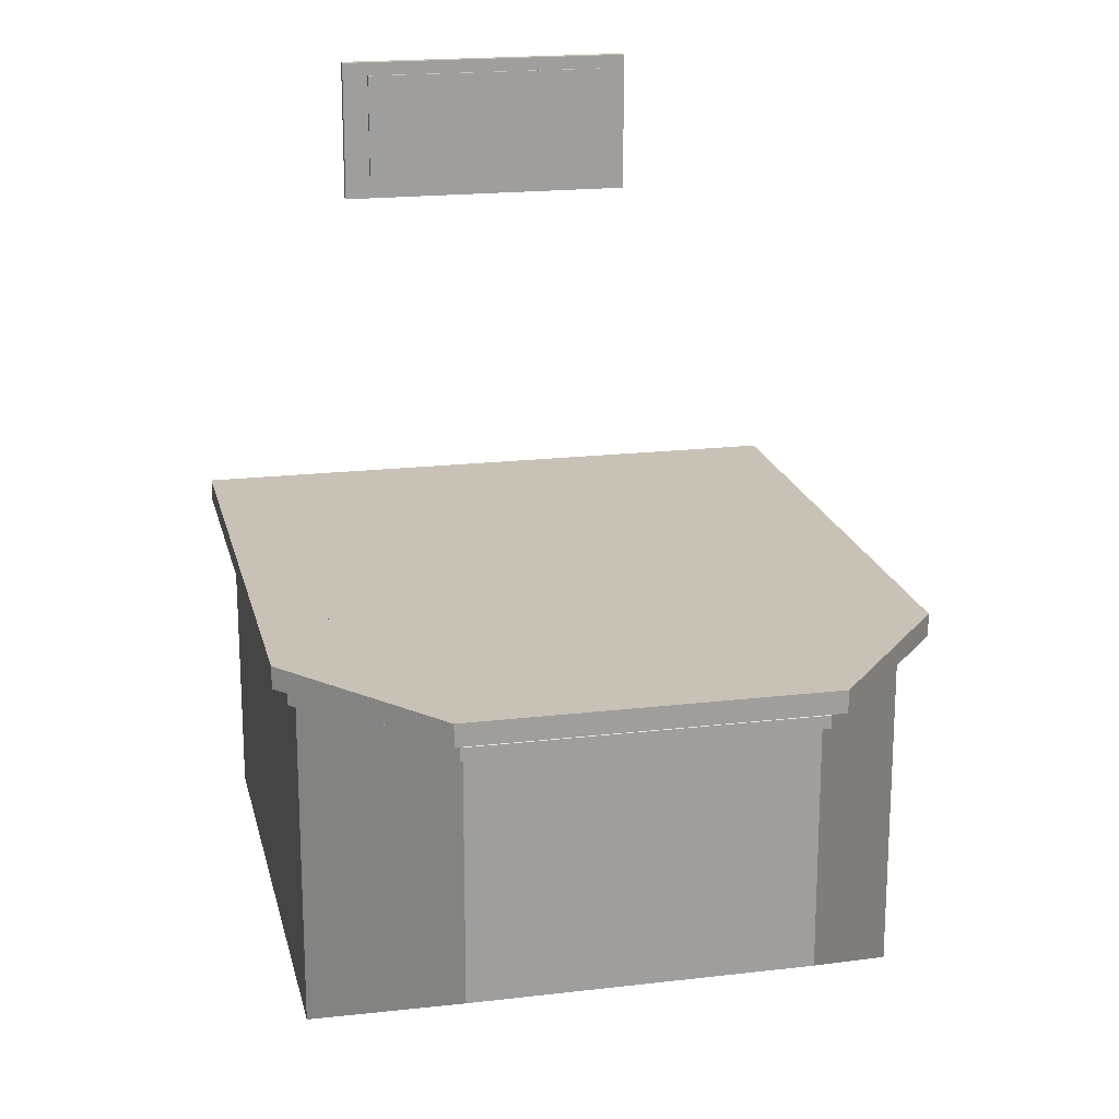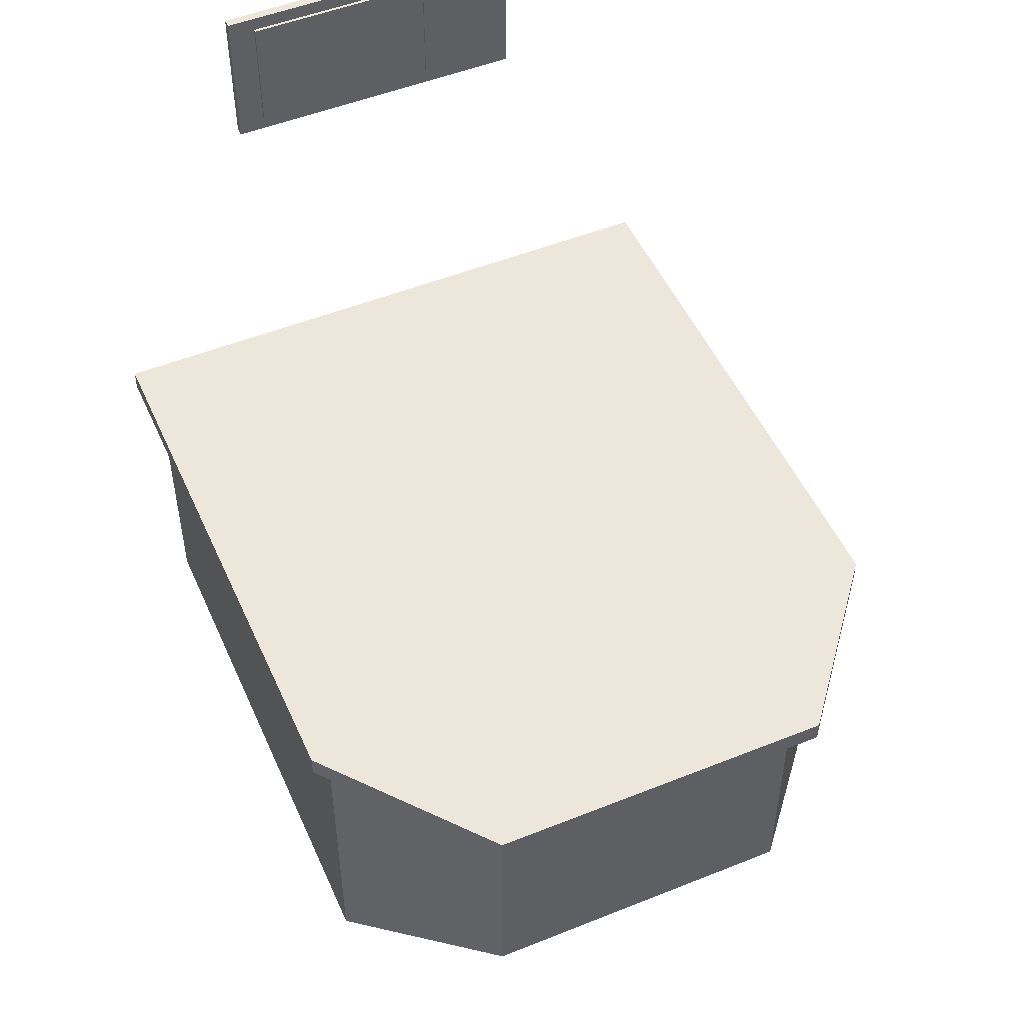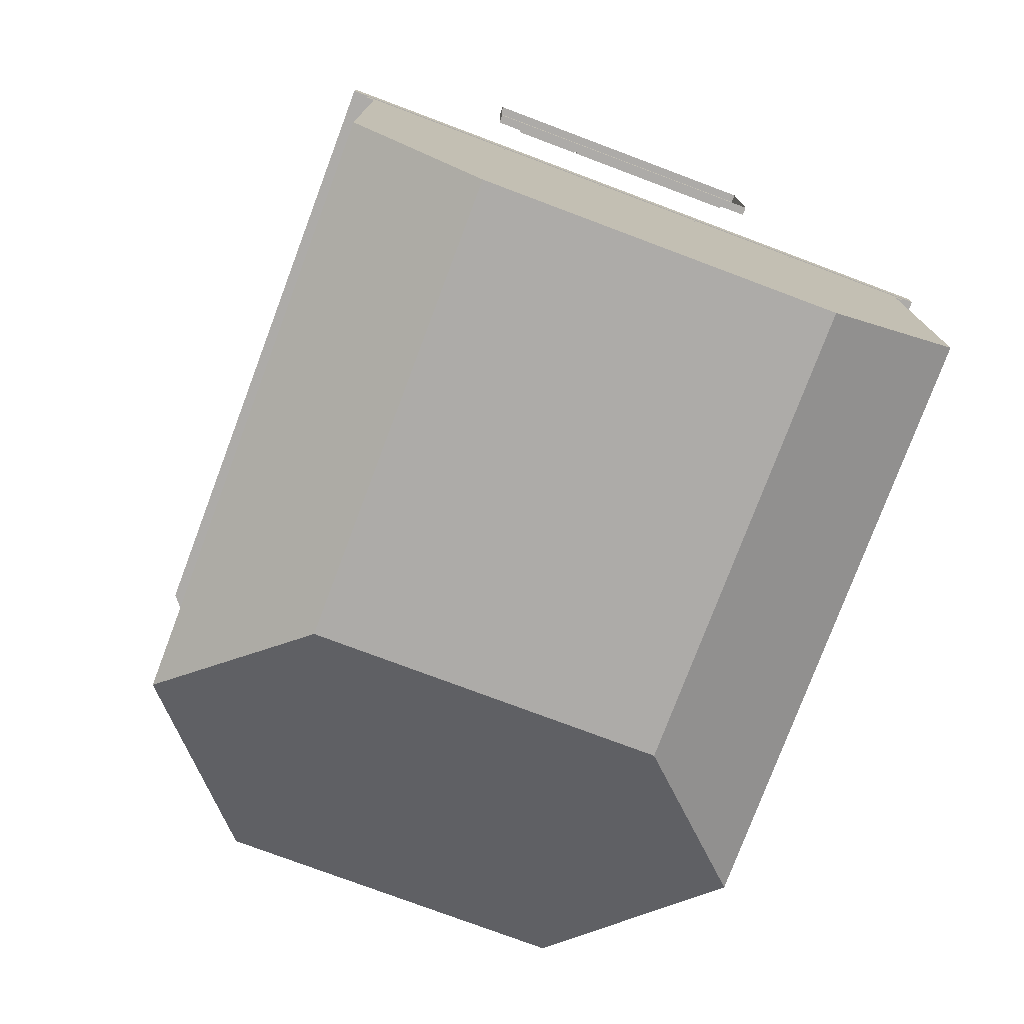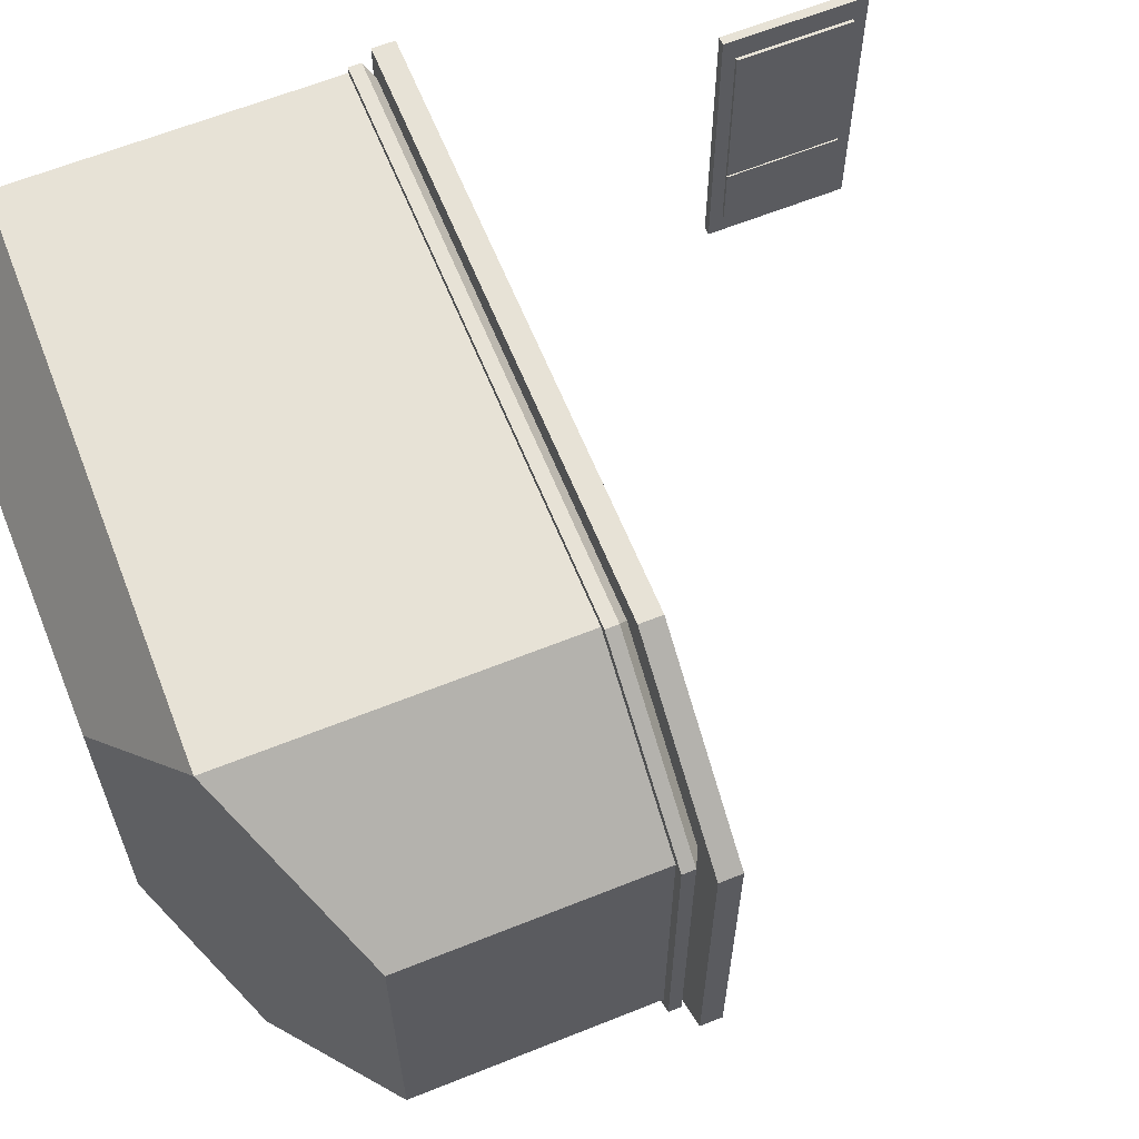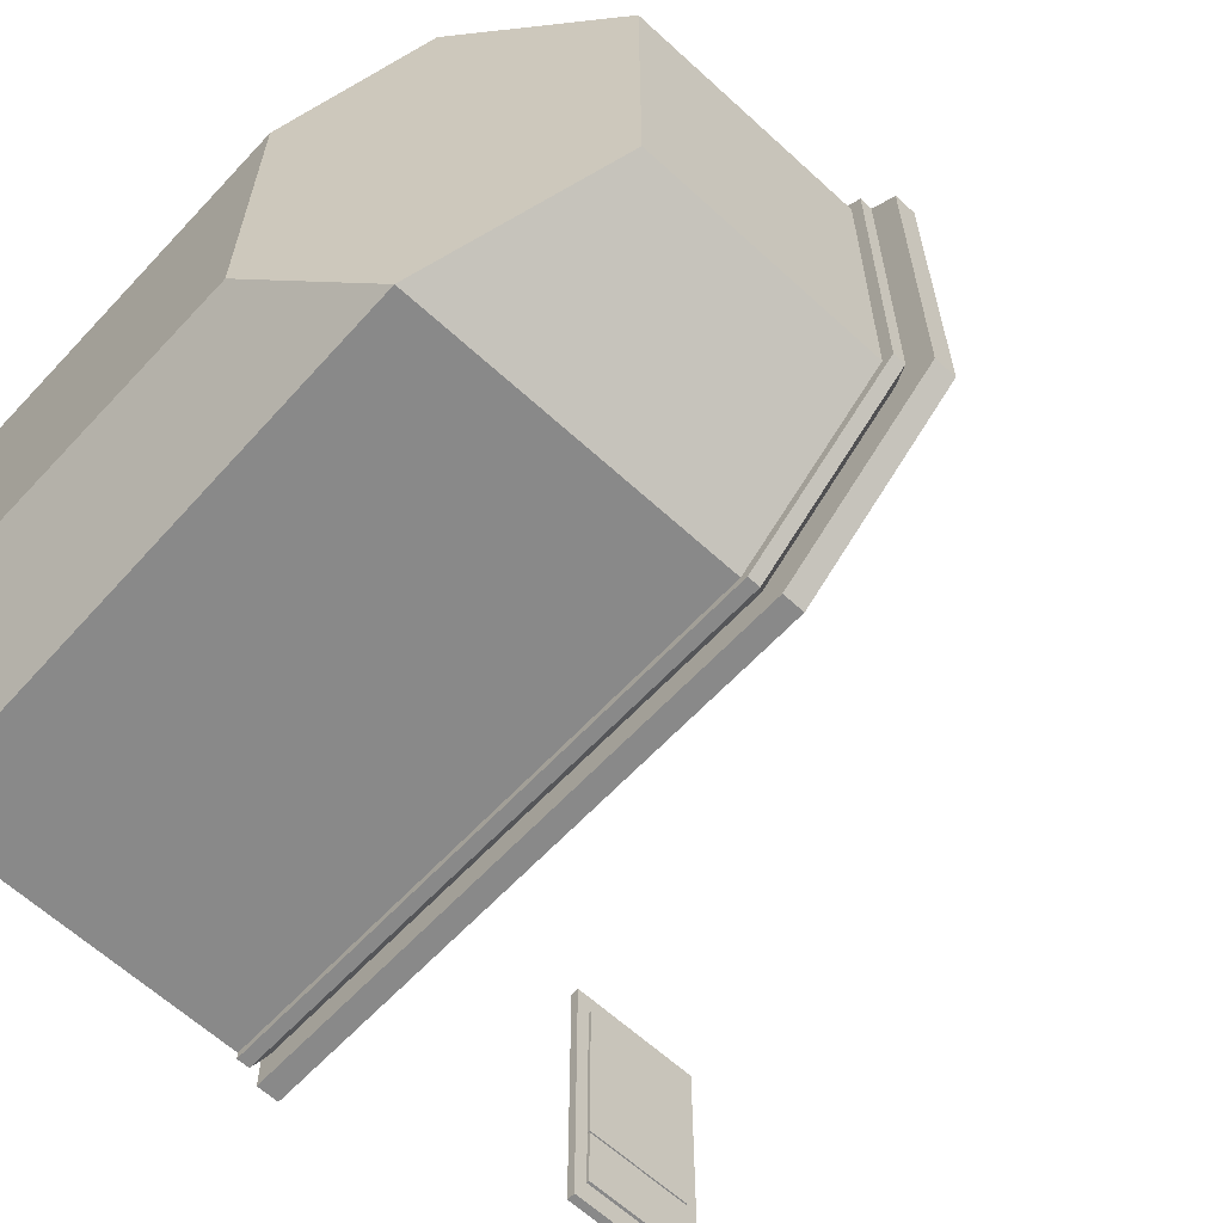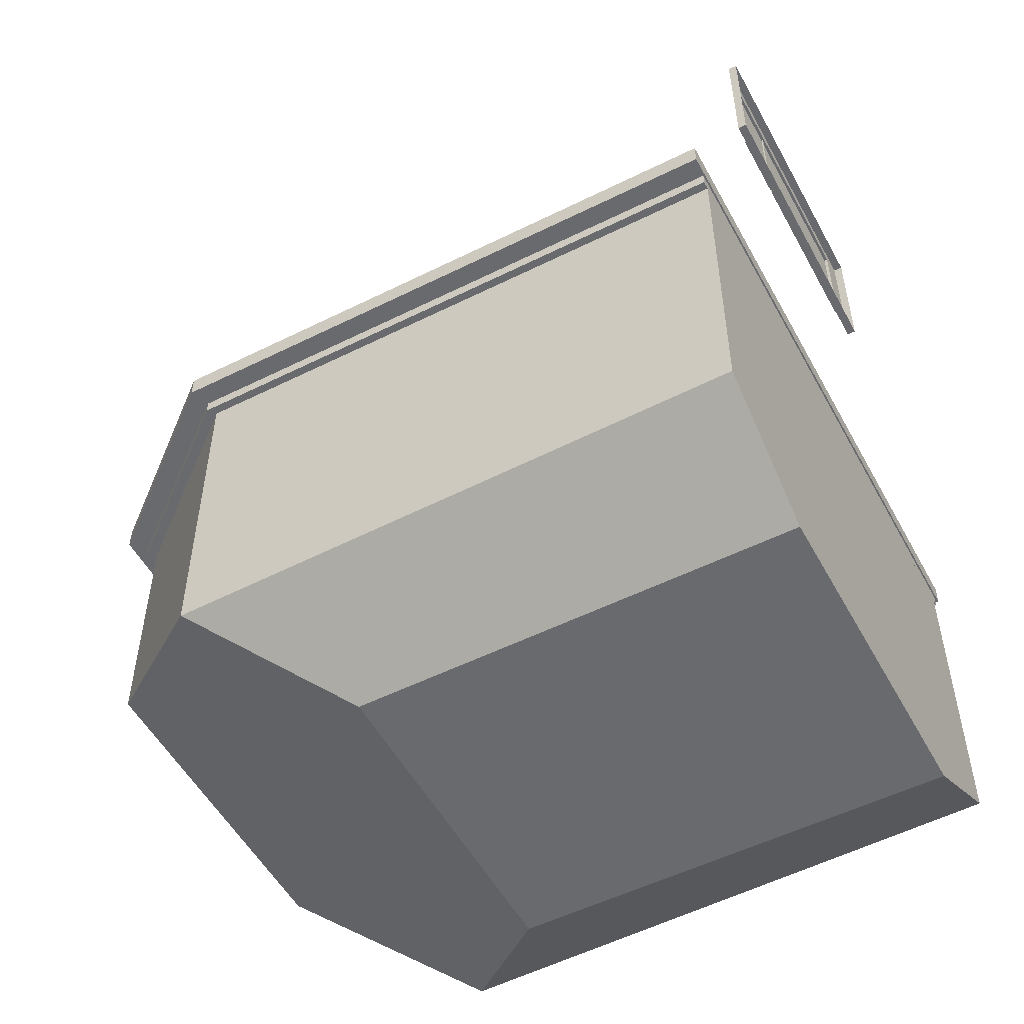
<metadata>
{"format":"obj","ext":"obj","renderer":"f3d","projection":"perspective","resolution":1024,"background":"white","views":[{"elev":19.0,"azim":77.4,"up":"+Y"},{"elev":50.7,"azim":66.3,"up":"+Y"},{"elev":-76.5,"azim":-110.6,"up":"+Y"},{"elev":63.1,"azim":67.9,"up":"+Z"},{"elev":-63.0,"azim":47.1,"up":"+Z"},{"elev":-53.0,"azim":-151.9,"up":"+Y"}]}
</metadata>
<code>
o toilet_1_Cube.033
v -4.267 0.6913 11.67
v -4.267 0.6913 11.02
v -3.615 0.6913 11.67
v -3.456 0.6913 11.55
v -3.456 0.6913 11.15
v -3.615 0.6913 11.02
v -3.375 0.3691 11.56
v -3.583 0.2545 11.73
v -3.583 0.2545 10.96
v -3.375 0.3691 11.13
v -4.33 0.6913 11.73
v -4.33 0.6913 10.96
v -3.375 0.6913 11.56
v -3.583 0.6913 11.73
v -3.583 0.6913 10.96
v -3.375 0.6913 11.13
v -4.266 0.2491 11.67
v -4.266 0.2491 11.02
v -3.581 0.2801 11.55
v -3.746 0.2726 11.67
v -3.746 0.2726 11.02
v -3.581 0.2801 11.15
v -4.267 0.1892 11.47
v -4.267 0.1892 11.22
v -4.047 0.1892 11.44
v -4.082 0.1892 11.47
v -4.082 0.1892 11.22
v -4.047 0.1892 11.25
v -4.266 0.2491 11.48
v -4.267 0.2162 11.47
v -4.267 0.2299 11.46
v -4.267 0.2162 11.22
v -4.266 0.2491 11.21
v -4.267 0.2299 11.24
v -4.024 0.2601 11.45
v -4.047 0.2162 11.44
v -4.082 0.2162 11.47
v -4.065 0.2582 11.48
v -4.065 0.2582 11.21
v -4.082 0.2162 11.22
v -4.047 0.2162 11.25
v -4.024 0.2601 11.24
v -4.33 0.1654 11.19
v -4.33 0.1654 11.51
v -4.33 0.6913 11.51
v -4.33 0.6913 11.19
v -3.744 0.1654 11.51
v -3.744 0.1654 11.19
v -4.267 0.6913 11.48
v -4.267 0.6913 11.21
v -4.236 0.6913 11.03
v -4.236 0.6913 11.66
v -3.617 0.6913 11.66
v -3.617 0.6913 11.03
v -4.236 0.6913 11.12
v -4.236 0.6913 11.57
v -3.465 0.6913 11.54
v -3.465 0.6913 11.16
v -4.236 0.6913 11.57
v -3.465 0.6913 11.54
v -4.236 0.6913 11.12
v -3.465 0.6913 11.16
v -4.236 0.6913 11.66
v -3.617 0.6913 11.03
v -3.617 0.6913 11.66
v -4.236 0.6913 11.03
v -4.33 0.6913 11.57
v -4.33 0.6913 11.74
v -3.36 0.6913 11.12
v -3.574 0.6913 10.95
v -3.574 0.6913 11.74
v -4.33 0.6913 10.95
v -4.33 0.6913 11.12
v -3.36 0.6913 11.57
v -4.253 0.7206 11.02
v -4.253 0.7206 11.67
v -3.604 0.7206 11.67
v -3.604 0.7206 11.02
v -4.253 0.7206 11.11
v -4.253 0.7206 11.58
v -3.444 0.7206 11.54
v -3.444 0.7206 11.15
v -4.253 0.7499 11.58
v -4.253 0.7499 11.67
v -3.443 0.7499 11.15
v -3.604 0.7499 11.02
v -3.604 0.7499 11.67
v -4.253 0.7499 11.02
v -4.253 0.7499 11.11
v -3.443 0.7499 11.54
v -4.33 0.7499 11.58
v -4.33 0.7499 11.76
v -3.333 0.7499 11.11
v -3.558 0.7499 10.93
v -3.558 0.7499 11.76
v -4.33 0.7499 10.93
v -4.33 0.7499 11.11
v -3.333 0.7499 11.58
v -4.253 0.7206 11.58
v -3.443 0.7206 11.54
v -4.253 0.7206 11.11
v -3.443 0.7206 11.15
v -4.253 0.7206 11.67
v -3.604 0.7206 11.02
v -3.604 0.7206 11.67
v -4.253 0.7206 11.02
v -4.33 0.7206 11.58
v -4.33 0.7206 11.76
v -3.333 0.7206 11.11
v -3.558 0.7206 10.93
v -3.558 0.7206 11.76
v -4.33 0.7206 10.93
v -4.33 0.7206 11.11
v -3.333 0.7206 11.58
v -4.261 0.7206 11.57
v -4.236 0.7081 11.57
v -4.236 0.7081 11.66
v -4.261 0.7206 11.68
v -3.44 0.7206 11.15
v -3.465 0.7081 11.16
v -3.617 0.7081 11.03
v -3.607 0.7206 11.01
v -3.617 0.7081 11.66
v -3.607 0.7206 11.68
v -4.236 0.7081 11.03
v -4.261 0.7206 11.01
v -4.236 0.7081 11.12
v -4.261 0.7206 11.12
v -3.465 0.7081 11.54
v -3.44 0.7206 11.54
v -4.33 0.7081 11.57
v -4.316 0.7206 11.57
v -4.316 0.7206 11.72
v -4.33 0.7081 11.74
v -3.36 0.7081 11.12
v -3.385 0.7206 11.13
v -3.584 0.7206 10.97
v -3.574 0.7081 10.95
v -3.584 0.7206 11.72
v -3.574 0.7081 11.74
v -4.316 0.7206 10.97
v -4.33 0.7081 10.95
v -4.316 0.7206 11.12
v -4.33 0.7081 11.12
v -3.385 0.7206 11.56
v -3.36 0.7081 11.57
v -4.33 1.16 11.14
v -4.33 1.16 11.55
v -4.33 1.355 11.55
v -4.33 1.355 11.14
v -4.33 1.18 11.27
v -4.33 1.18 11.27
v -4.327 1.335 11.27
v -4.33 1.179 11.52
v -4.327 1.335 11.27
v -4.33 1.336 11.18
v -4.33 1.336 11.52
v -4.33 1.179 11.18
v -4.33 1.335 11.27
v -4.325 1.179 11.52
v -4.33 1.335 11.27
v -4.325 1.336 11.18
v -4.325 1.336 11.52
v -4.325 1.179 11.18
v -4.33 1.16 11.27
v -4.33 1.16 11.27
v -4.33 1.355 11.27
v -4.33 1.355 11.27
v -4.33 1.179 11.27
v -4.33 1.179 11.27
v -4.33 1.336 11.27
v -4.33 1.336 11.27
v -4.325 1.179 11.27
v -4.325 1.179 11.27
v -4.325 1.336 11.27
v -4.325 1.336 11.27
v -4.327 1.179 11.27
v -4.327 1.179 11.27
v -4.341 1.16 11.14
v -4.341 1.16 11.55
v -4.341 1.355 11.55
v -4.341 1.355 11.14
v -4.341 1.16 11.27
v -4.341 1.16 11.27
v -4.341 1.355 11.27
v -4.341 1.355 11.27
v -4.33 0.1654 11.57
v -4.33 0.2676 11.73
v -4.33 0.2676 10.96
v -4.33 0.1654 11.12
v -3.583 0.2545 11.73
v -3.744 0.1654 11.57
v -3.744 0.1654 11.12
v -3.583 0.2545 10.96
f 129 60 65 123
f 128 143 132 115
f 130 145 136 119
f 74 146 140 71
f 69 135 146 74
f 73 144 142 72
f 70 138 135 69
f 67 131 144 73
f 72 142 138 70
f 71 140 134 68
f 116 59 61 127
f 120 62 60 129
f 121 64 62 120
f 125 66 64 121
f 68 134 131 67
f 123 65 63 117
f 127 61 66 125
f 122 137 141 126
f 119 136 137 122
f 124 139 145 130
f 126 141 143 128
f 118 133 139 124
f 115 132 133 118
f 52 68 67 56
f 54 70 69 58
f 53 71 68 52
f 51 72 70 54
f 55 73 72 51
f 56 67 73 55
f 57 74 71 53
f 58 69 74 57
f 88 106 104 86
f 83 99 101 89
f 85 102 100 90
f 112 96 94 110
f 110 94 93 109
f 114 98 95 111
f 113 97 96 112
f 111 95 92 108
f 108 92 91 107
f 109 93 98 114
f 107 91 97 113
f 83 91 92 84
f 85 93 94 86
f 84 92 95 87
f 86 94 96 88
f 88 96 97 89
f 89 97 91 83
f 87 95 98 90
f 90 98 93 85
f 86 104 102 85
f 90 100 105 87
f 89 101 106 88
f 87 105 103 84
f 84 103 99 83
f 76 108 107 80
f 78 110 109 82
f 77 111 108 76
f 75 112 110 78
f 79 113 112 75
f 80 107 113 79
f 81 114 111 77
f 82 109 114 81
f 132 131 134 133
f 136 135 138 137
f 133 134 140 139
f 142 141 137 138
f 141 142 144 143
f 143 144 131 132
f 139 140 146 145
f 145 146 135 136
f 116 115 118 117
f 120 119 122 121
f 117 118 124 123
f 126 125 121 122
f 125 126 128 127
f 127 128 115 116
f 123 124 130 129
f 129 130 119 120
f 117 63 59 116
f 90 83 84 87
f 89 85 86 88
f 85 89 83 90
f 156 162 164 158
f 170 166 147 158
f 171 168 149 157
f 157 149 148 154
f 158 147 150 156
f 156 150 167 172
f 169 174 160 154
f 159 161 153 155
f 157 163 176 171
f 172 175 162 156
f 154 160 163 157
f 158 164 173 170
f 174 178 153 176
f 170 169 165 166
f 171 172 167 168
f 170 151 152 169
f 173 177 151 170
f 154 148 165 169
f 155 153 178 177
f 152 151 177 178
f 175 155 177 173
f 171 161 159 172
f 169 152 178 174
f 176 153 161 171
f 172 159 155 175
f 168 186 181 149
f 147 179 182 150
f 150 182 185 167
f 166 184 179 147
f 148 180 183 165
f 165 183 184 166
f 149 181 180 148
f 167 185 186 168
f 189 12 15 9 194
f 191 192 47 7 8
f 43 190 193 48
f 10 16 13 7
f 43 46 12 189 190
f 7 13 14 8
f 9 15 16 10
f 4 5 22 19
f 50 2 12 46
f 4 3 14 13
f 6 5 16 15
f 2 6 15 12
f 3 1 11 14
f 5 4 13 16
f 38 29 17 20
f 6 2 18 21
f 3 4 19 20
f 1 3 20 17
f 5 6 21 22
f 49 1 17 29
f 30 37 26 23
f 36 41 28 25
f 37 36 25 26
f 40 32 24 27
f 41 40 27 28
f 24 23 26 25 28 27
f 39 42 22 21
f 42 35 19 22
f 33 39 21 18
f 35 38 20 19
f 29 30 31
f 32 33 34
f 36 37 38 35
f 40 41 42 39
f 39 33 32 40
f 29 38 37 30
f 35 42 41 36
f 32 34 31 30 23 24
f 2 50 33 18
f 50 49 29 33
f 1 49 45 11
f 49 50 46 45
f 191 8 14 11 188
f 44 43 48 47
f 187 44 47 192
f 44 45 46 43
f 29 31 34 33
f 48 193 194 9 10
f 47 48 10 7
f 160 174 176 163
f 173 164 162 175
f 191 188 187 192
f 189 194 193 190
f 187 188 11 45 44

</code>
